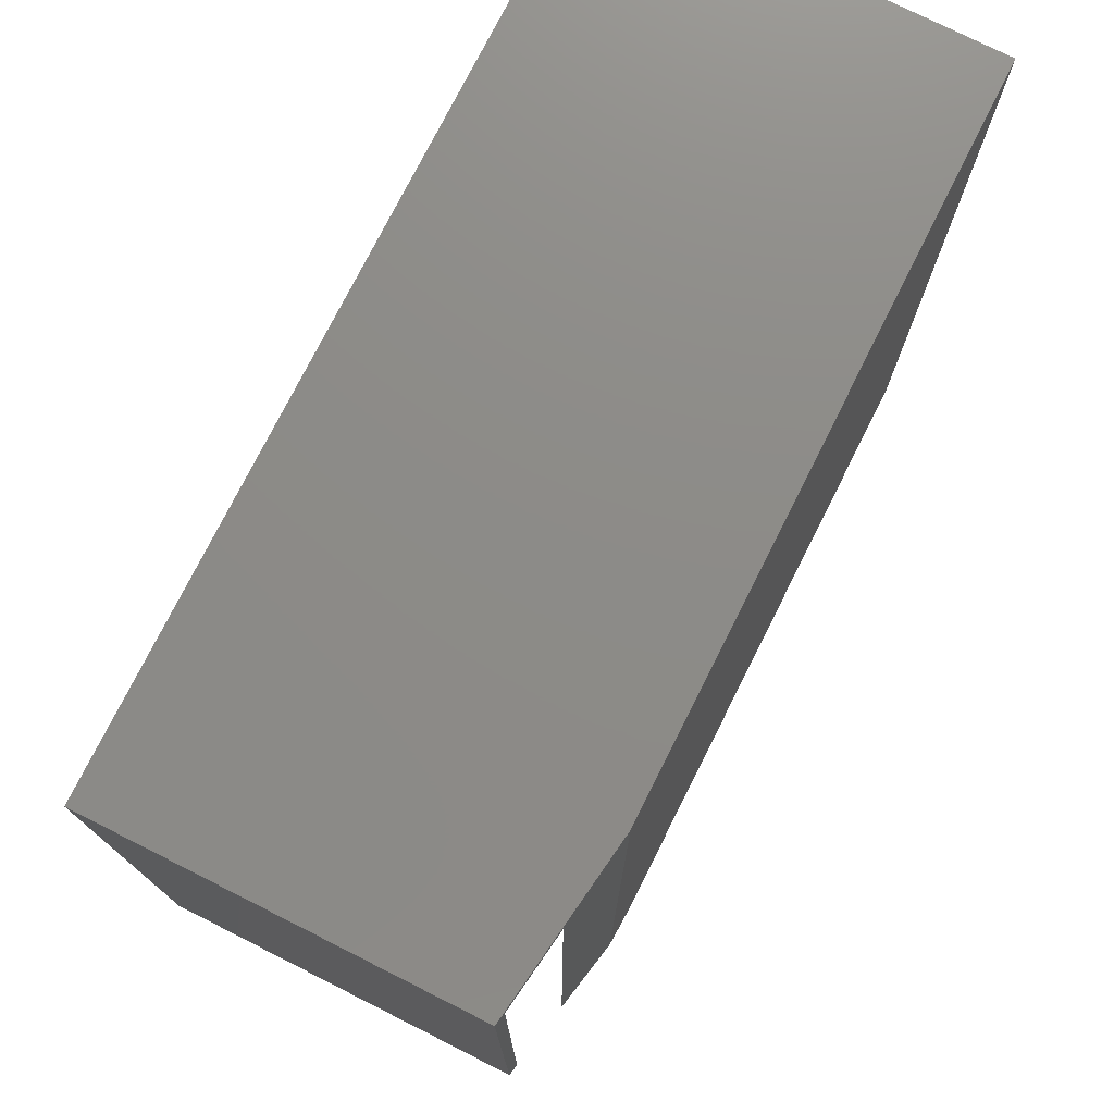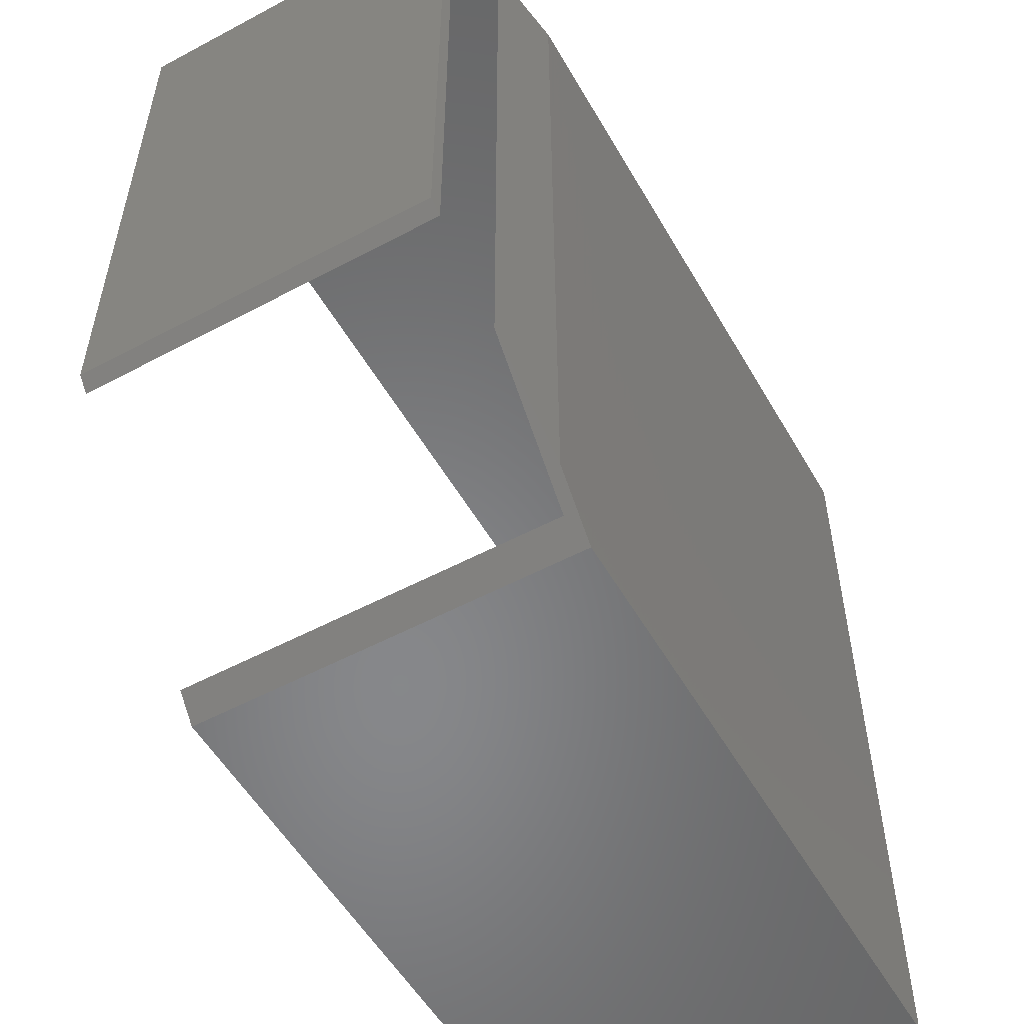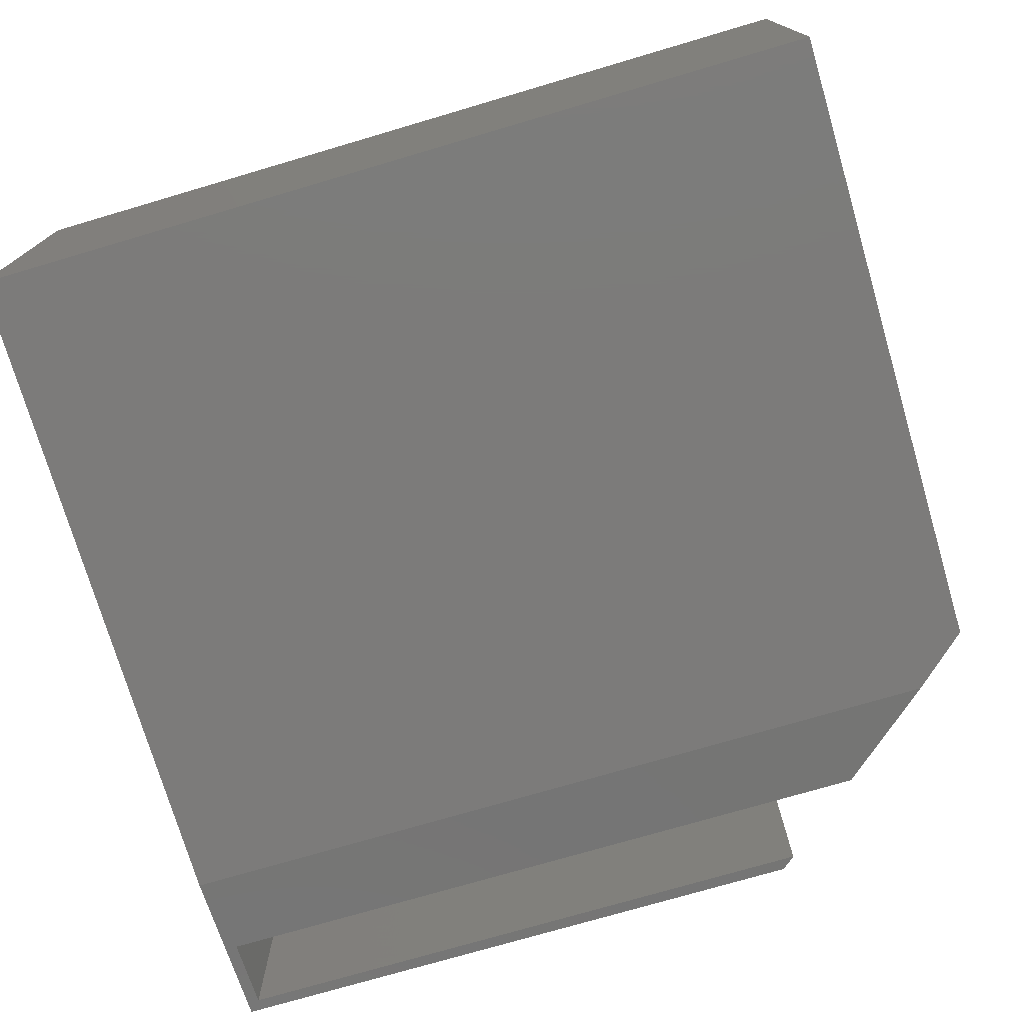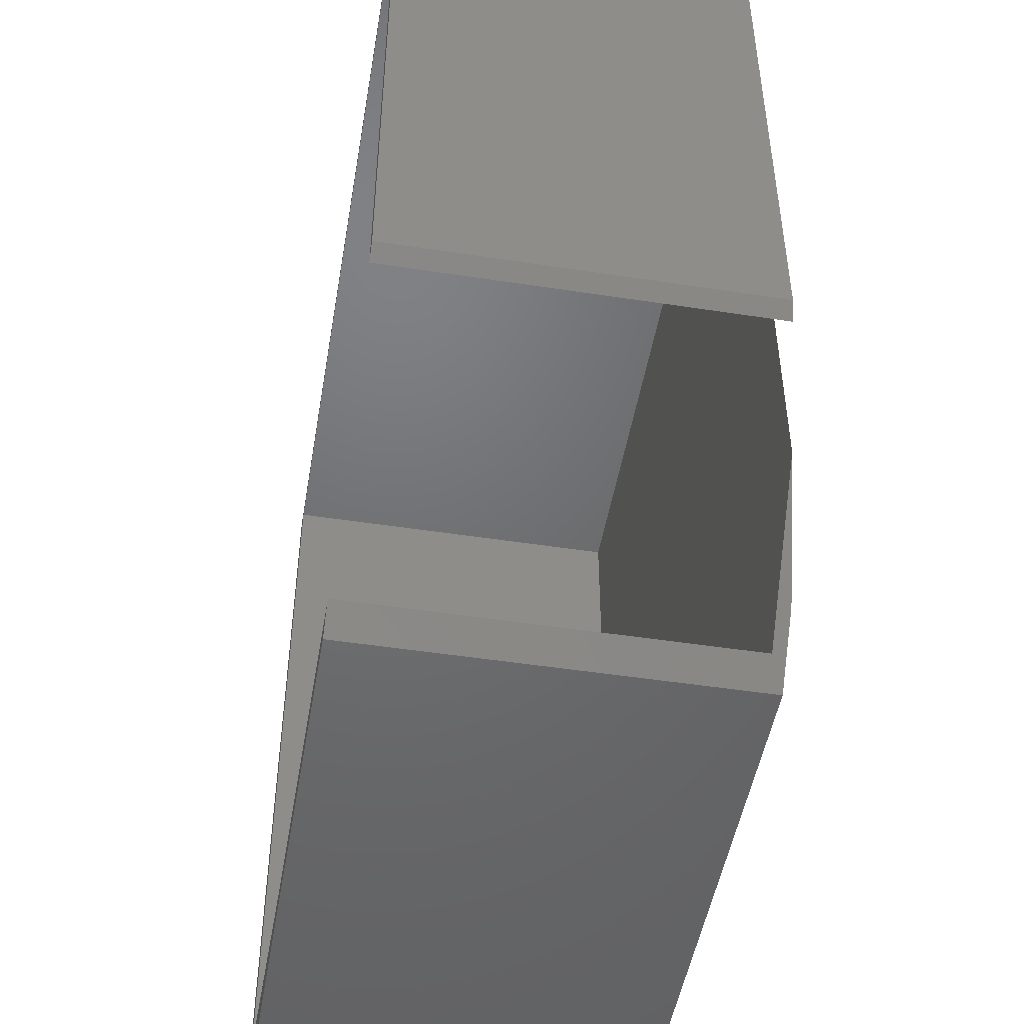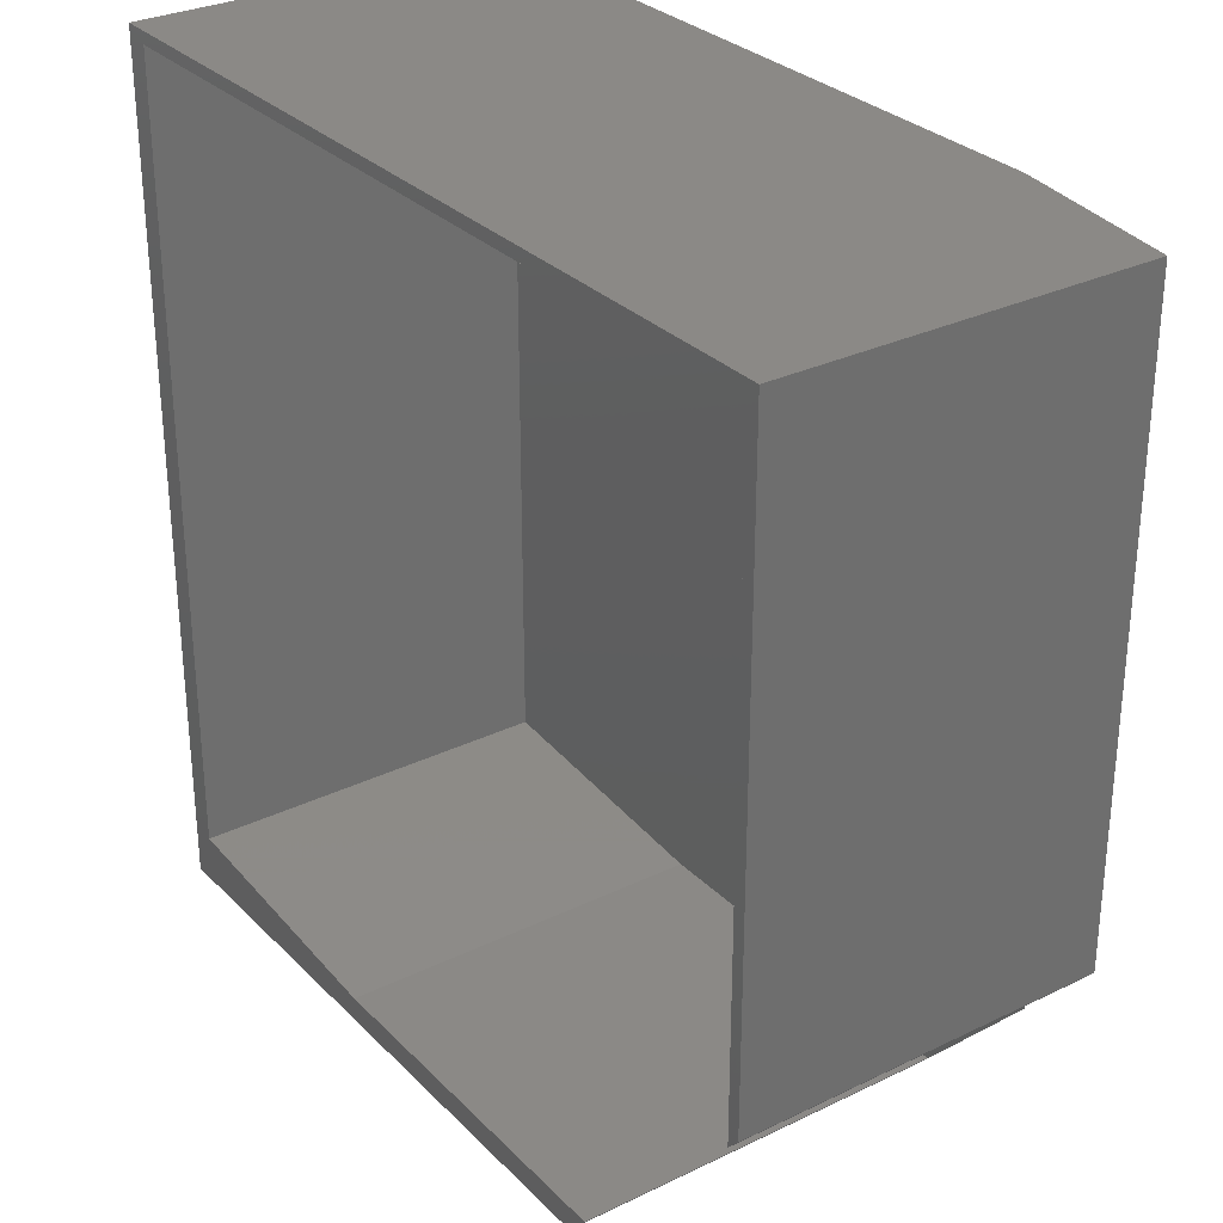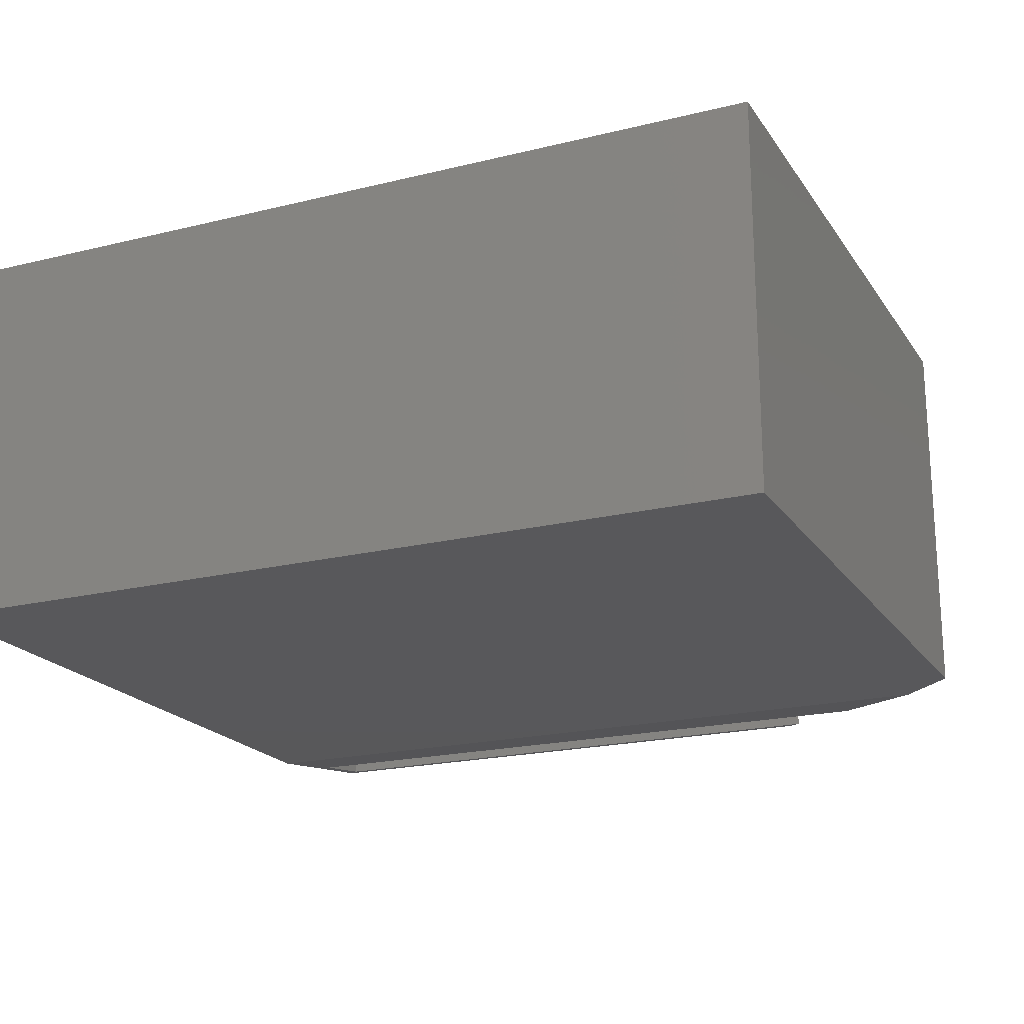
<metadata>
{"format":"stl","ext":"stl","renderer":"f3d","projection":"perspective","resolution":1024,"background":"white","views":[{"elev":75.8,"azim":116.7,"up":"+Y"},{"elev":-54.2,"azim":119.5,"up":"+Y"},{"elev":-74.7,"azim":-73.6,"up":"+Z"},{"elev":-49.0,"azim":80.3,"up":"+Y"},{"elev":29.9,"azim":54.7,"up":"+Y"},{"elev":-20.1,"azim":-65.7,"up":"+Z"}]}
</metadata>
<code>
# stl→obj: 26 verts, 48 faces
v -0.2578 0.1736 0.007812
v -0.2578 0.6172 0.007812
v -0.7344 0.6172 0.007812
v -0.7344 0.1094 0.007812
v -0.5625 0.09375 0.007812
v -0.3297 0.09375 0.007812
v -0.7344 0.6172 0.2422
v -0.7344 0.1094 0.2422
v -0.5625 0.09375 0.2422
v -0.3297 0.09375 0.2422
v -0.2031 0.625 0.2422
v -0.75 0.625 0.2422
v -0.75 0.07812 0.2422
v -0.3438 0.07812 0.2422
v -0.2109 0.2257 0.2422
v -0.2031 0.2344 0.2422
v -0.2109 0.6172 0.2422
v -0.2109 0.2257 0.01451
v -0.2109 0.6172 0.01451
v -0.3125 0.625 0
v -0.2031 0.625 0.01562
v -0.3125 0.1128 0
v -0.2031 0.2344 0.01562
v -0.3438 0.07812 0
v -0.75 0.07812 0
v -0.75 0.625 0
f 1 2 3
f 1 3 4
f 1 4 5
f 1 5 6
f 3 7 4
f 4 7 8
f 5 9 6
f 6 9 10
f 7 11 12
f 13 14 10
f 13 10 9
f 13 9 8
f 13 8 7
f 13 7 12
f 15 16 17
f 17 16 11
f 17 11 7
f 8 9 4
f 4 9 5
f 18 15 19
f 19 15 17
f 7 3 17
f 17 3 2
f 17 2 19
f 20 21 19
f 20 19 2
f 20 2 1
f 20 1 22
f 23 18 21
f 21 18 19
f 1 6 22
f 22 6 24
f 24 6 10
f 24 10 14
f 15 18 16
f 16 18 23
f 24 25 22
f 22 25 26
f 22 26 20
f 16 23 11
f 11 23 21
f 13 25 14
f 14 25 24
f 26 12 20
f 20 12 11
f 20 11 21
f 12 26 13
f 13 26 25

</code>
